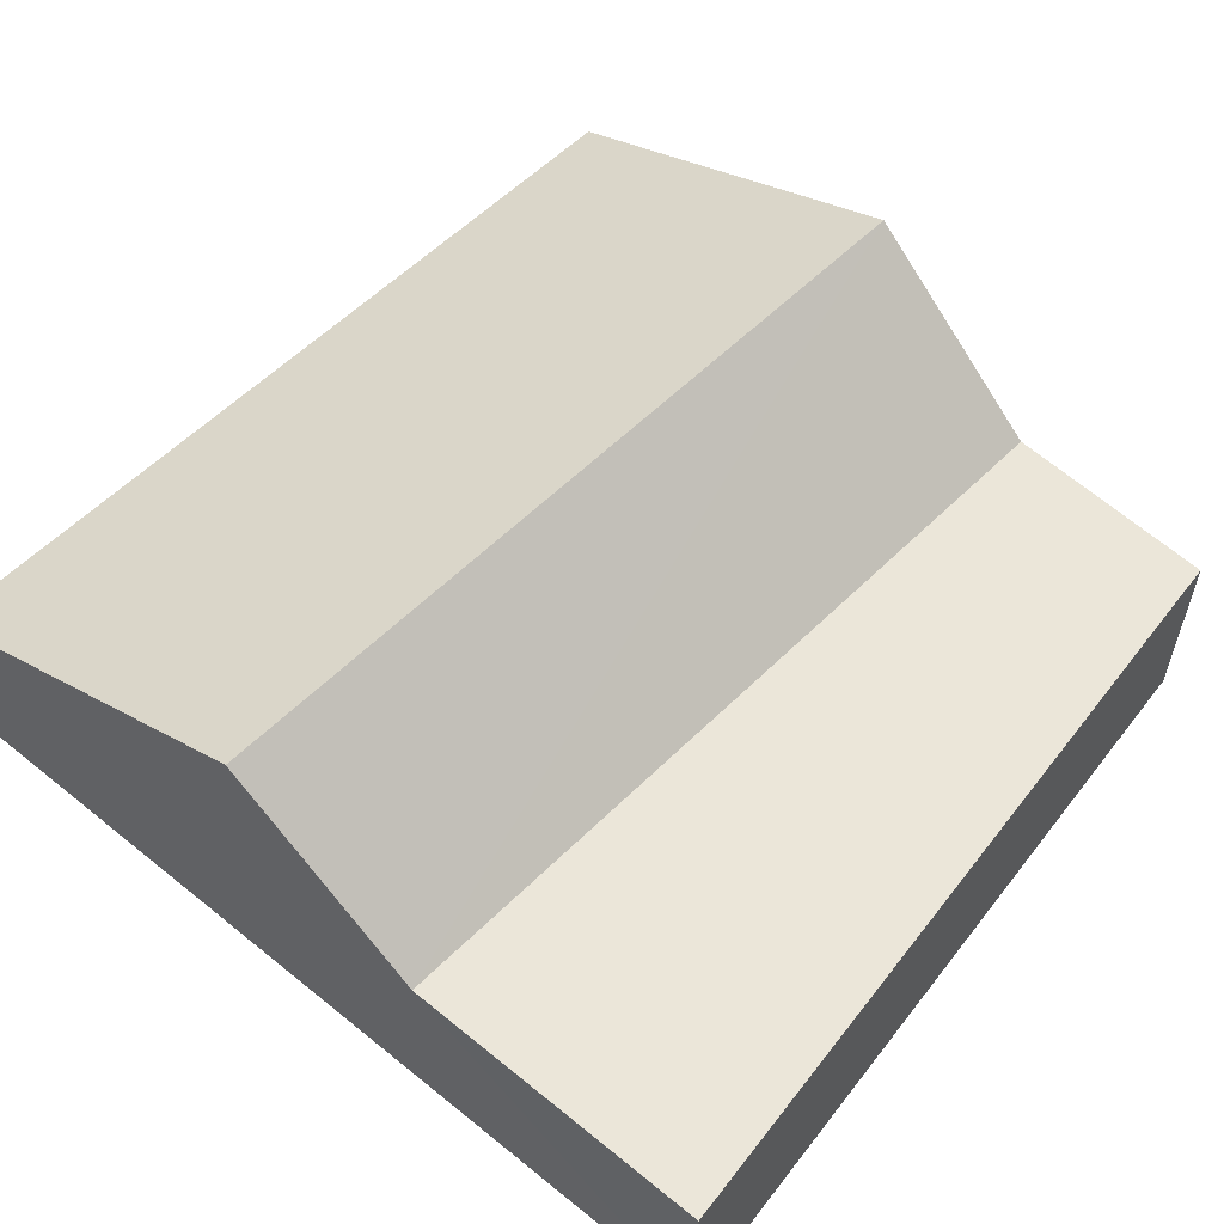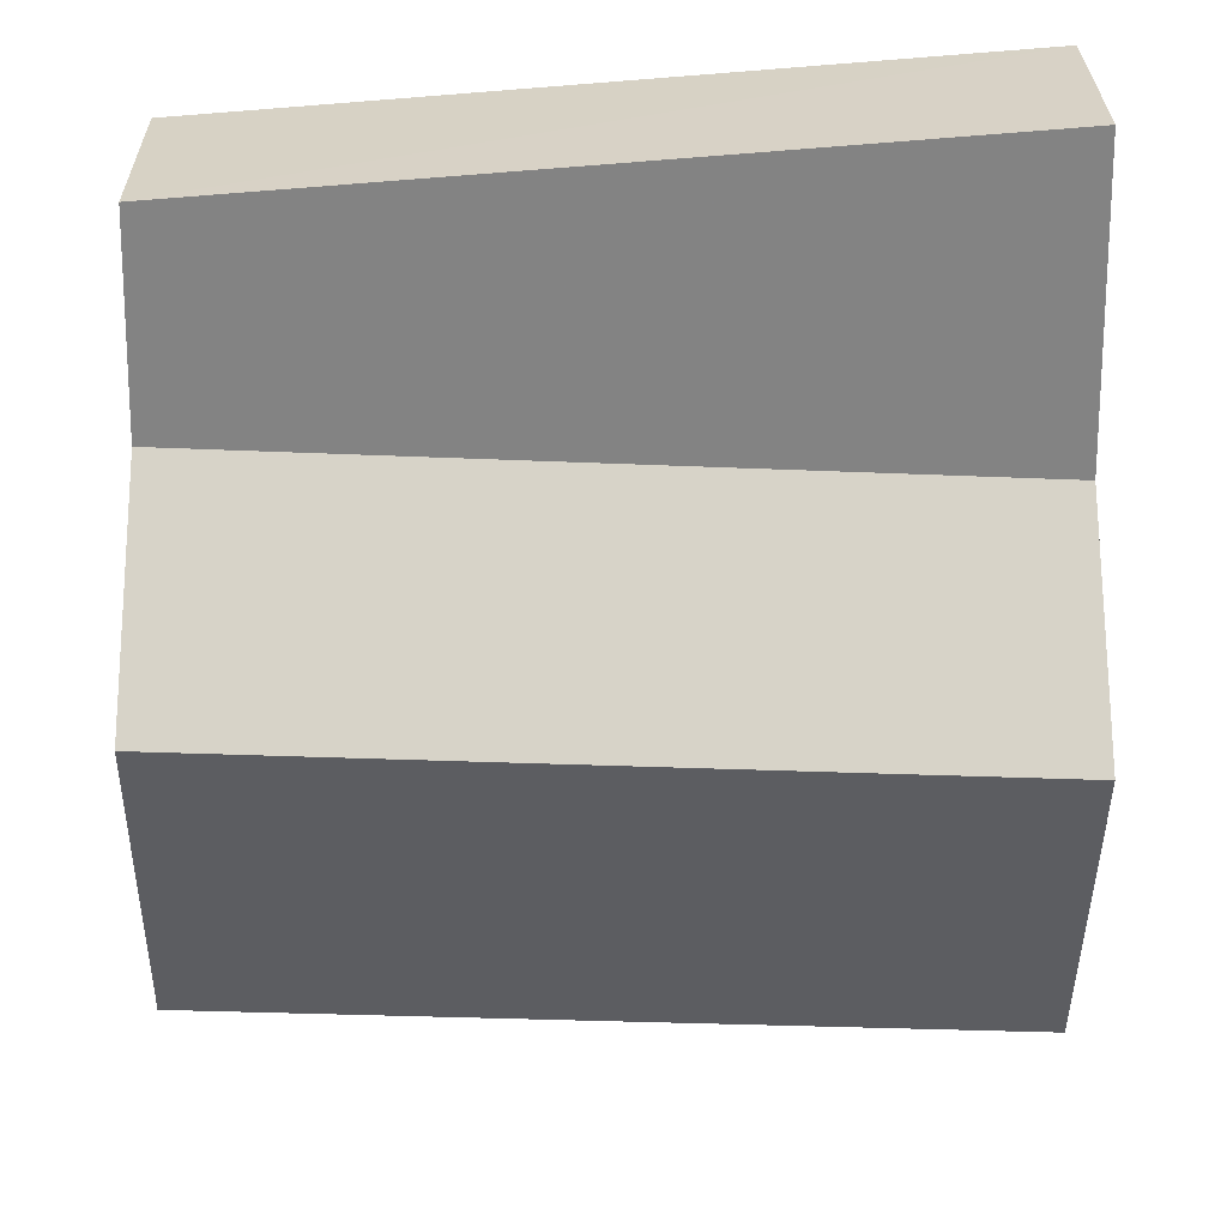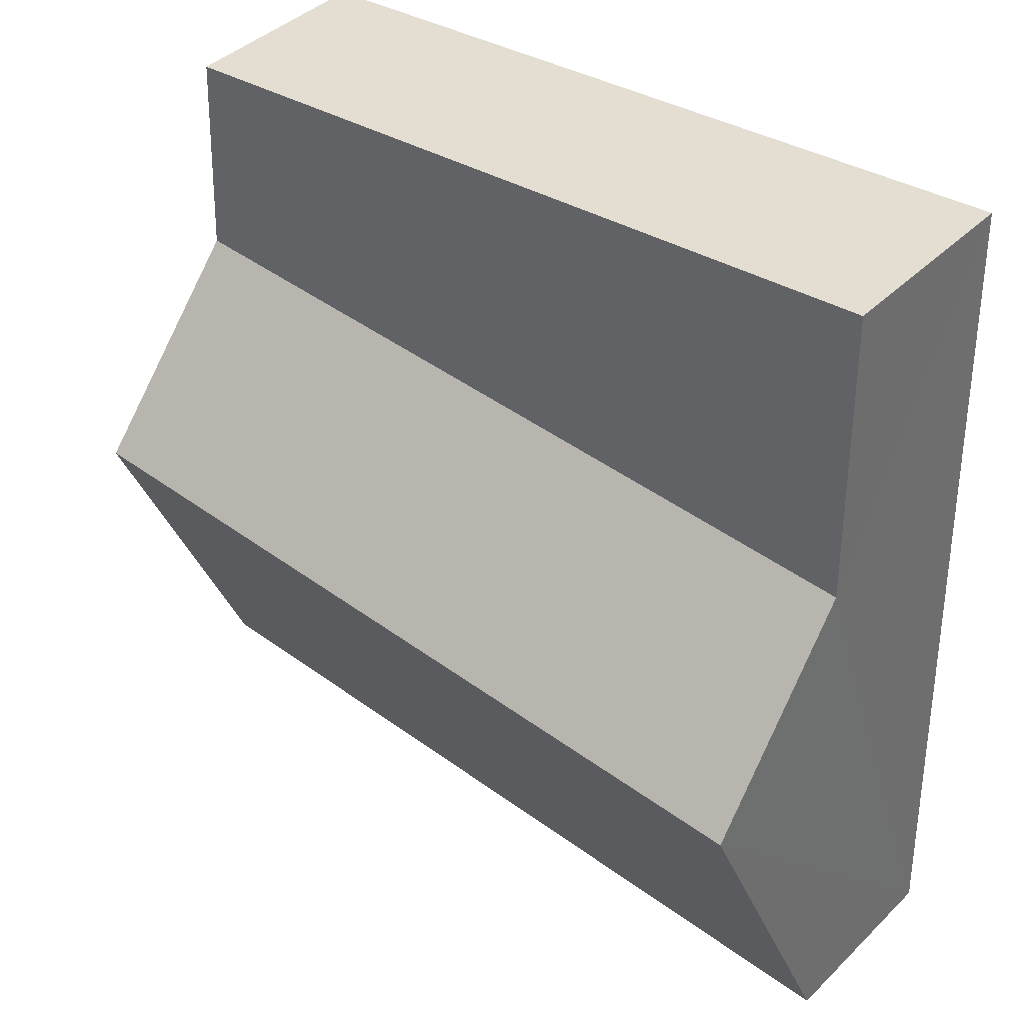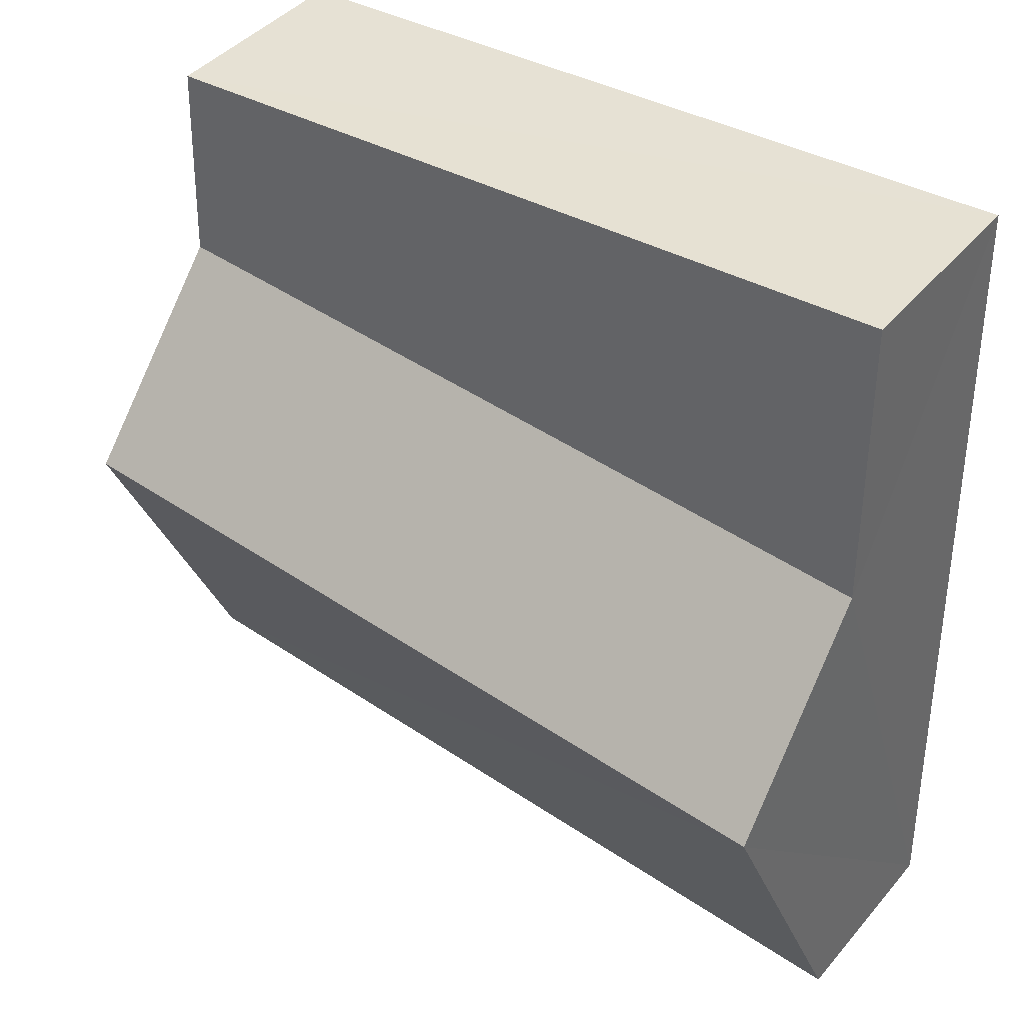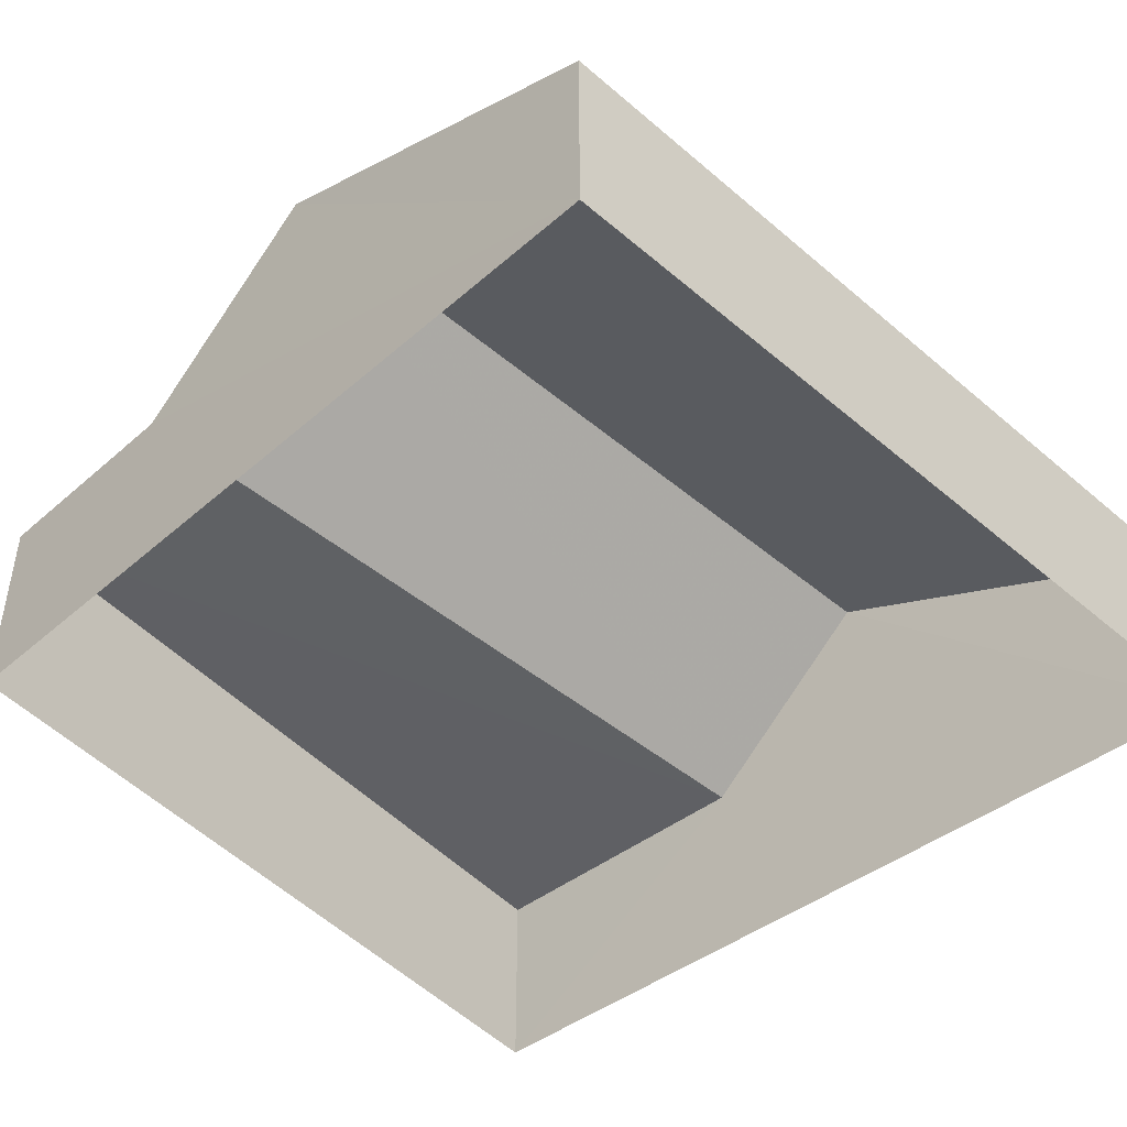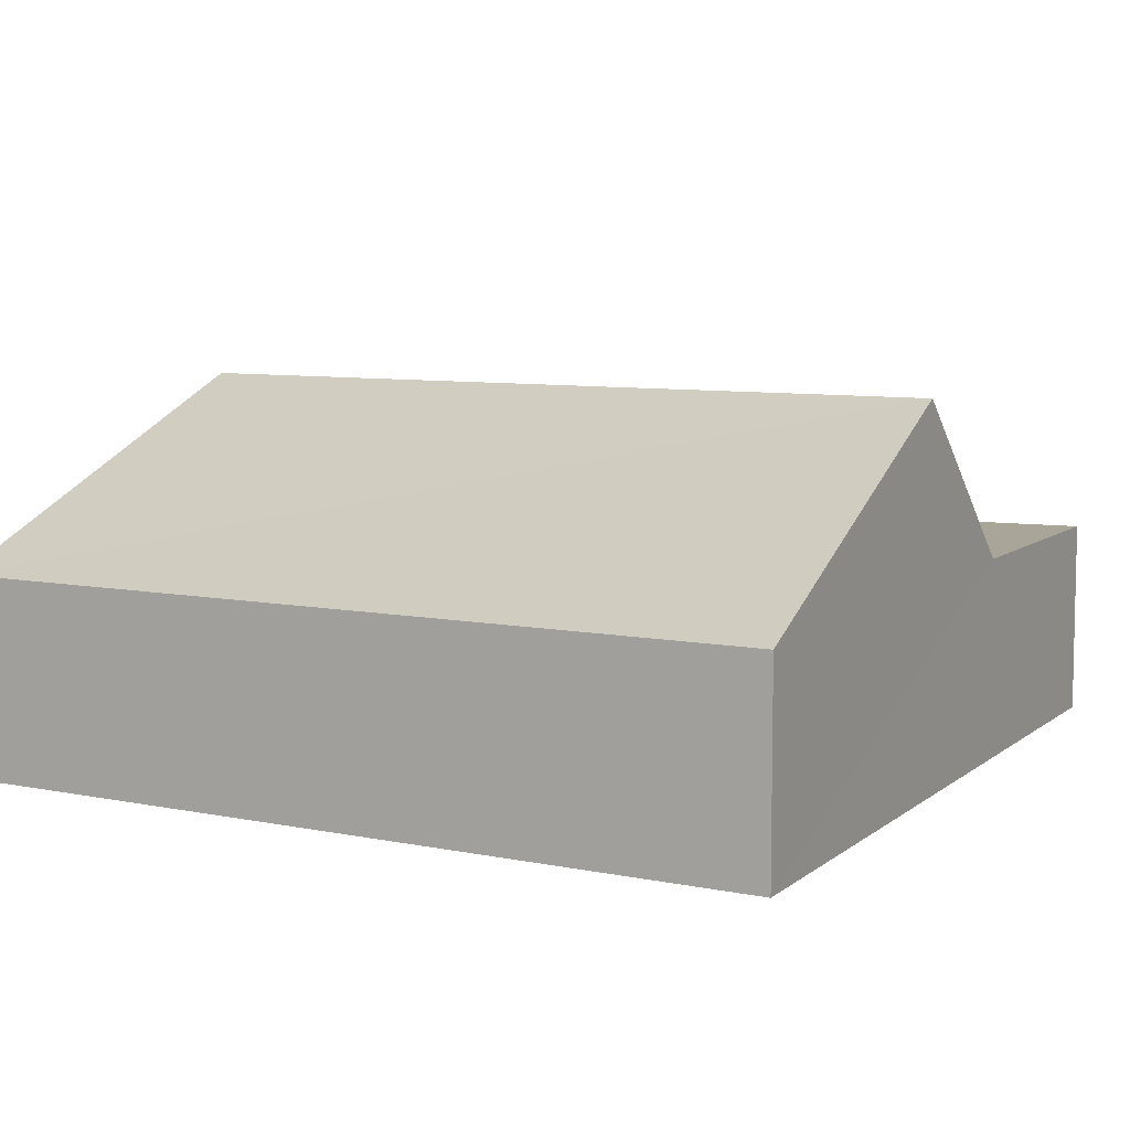
<metadata>
{"format":"obj","ext":"obj","renderer":"f3d","projection":"perspective","resolution":1024,"background":"white","views":[{"elev":57.4,"azim":131.8,"up":"+Z"},{"elev":29.0,"azim":-0.7,"up":"+Y"},{"elev":40.8,"azim":40.5,"up":"+Y"},{"elev":43.4,"azim":37.1,"up":"+Y"},{"elev":-45.2,"azim":-46.9,"up":"+Z"},{"elev":7.4,"azim":28.4,"up":"+Z"}]}
</metadata>
<code>
v -3.156e+05 4.015e+04 4.364
v -3.156e+05 4.014e+04 4.358
v -3.156e+05 4.014e+04 4.361
v -3.156e+05 4.015e+04 4.361
v -3.156e+05 4.015e+04 6.581
v -3.156e+05 4.015e+04 6.583
v -3.156e+05 4.015e+04 6.586
v -3.156e+05 4.015e+04 6.585
v -3.156e+05 4.015e+04 8.454
v -3.156e+05 4.015e+04 8.441
v -3.156e+05 4.014e+04 6.538
v -3.156e+05 4.014e+04 6.535
f 1 2 3
f 1 4 2
f 5 6 7
f 8 5 7
f 9 10 5
f 8 9 5
f 11 12 10
f 9 11 10
f 7 4 1
f 7 6 4
f 11 3 2
f 12 11 2
f 4 5 2
f 12 2 10
f 6 5 4
f 2 5 10
f 9 8 3
f 7 1 8
f 9 3 11
f 8 1 3

</code>
